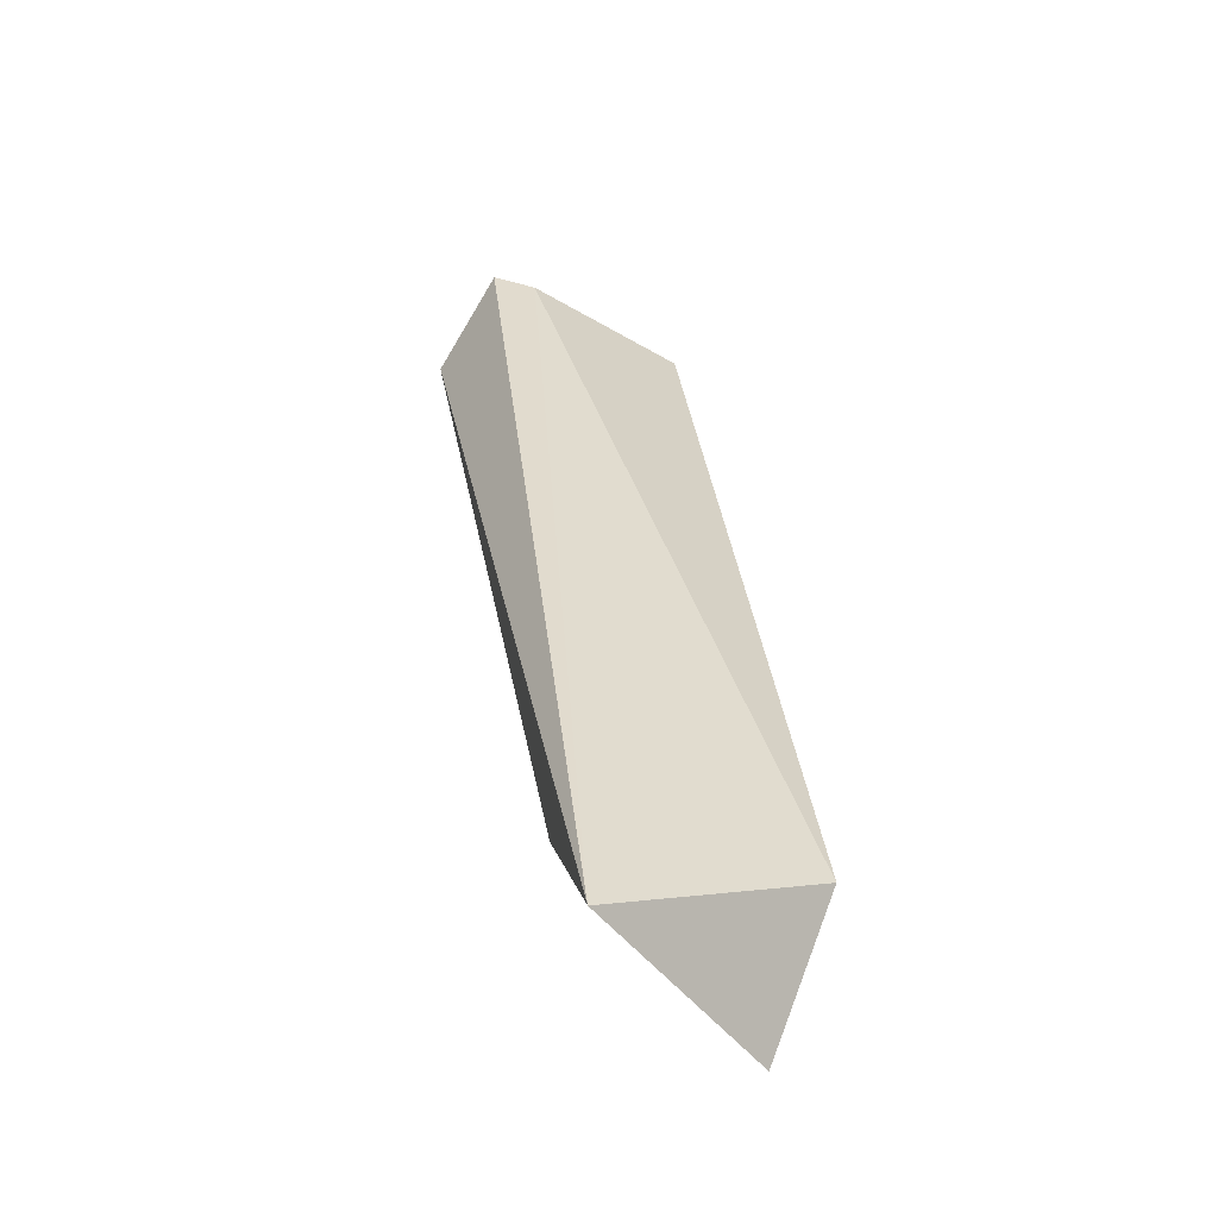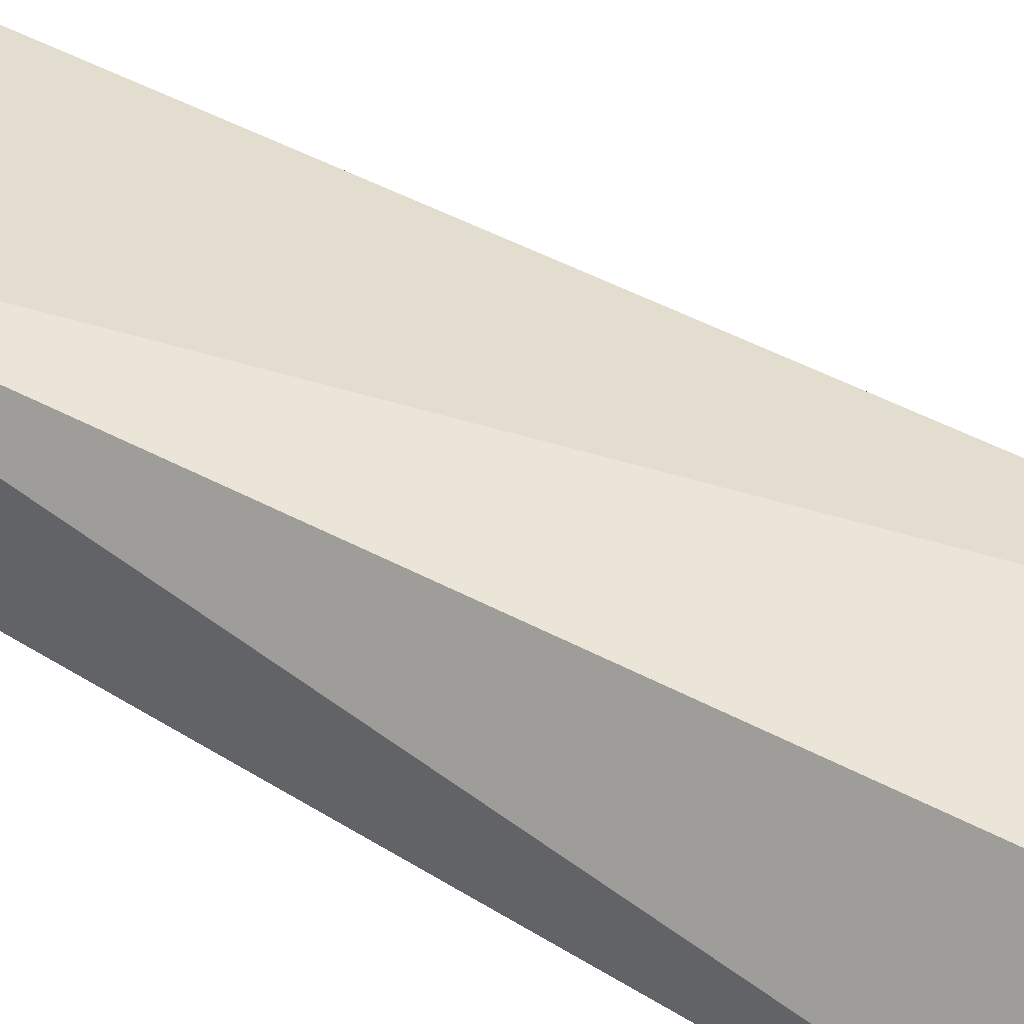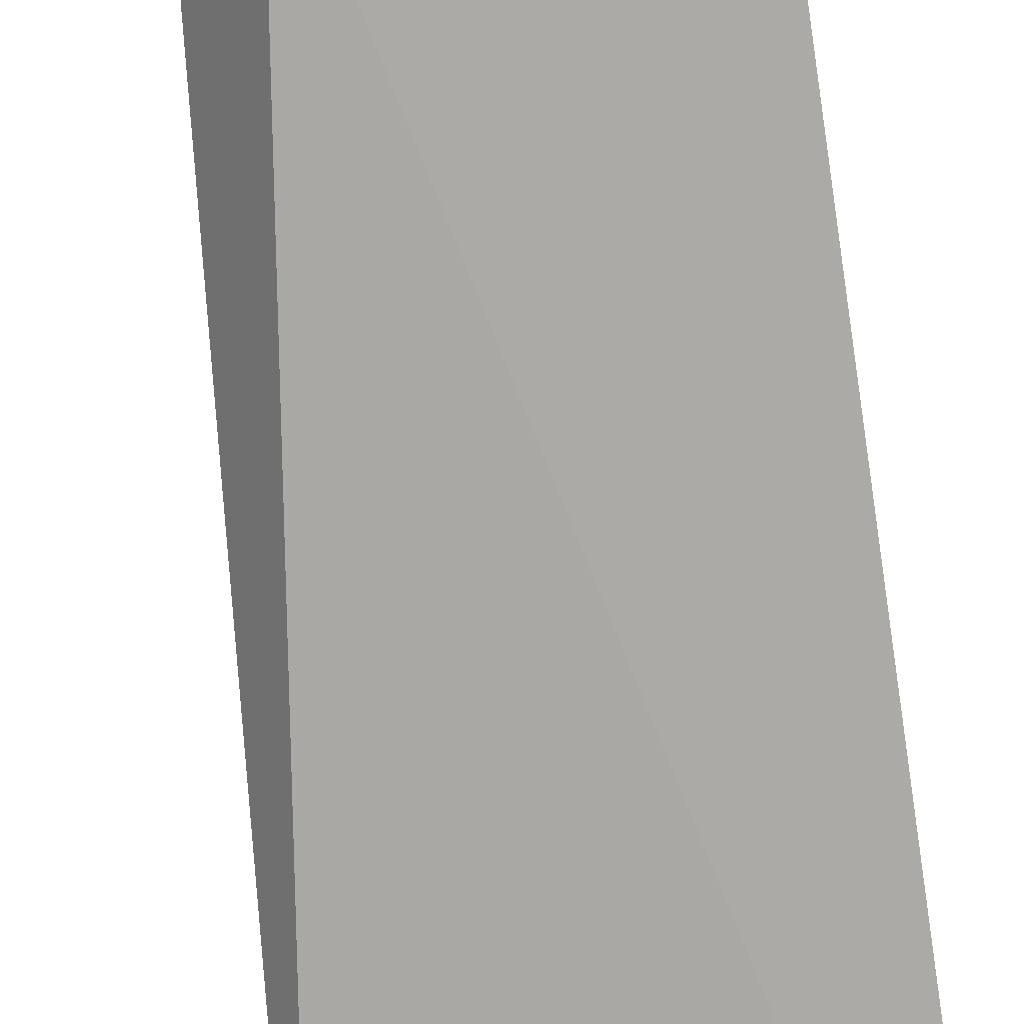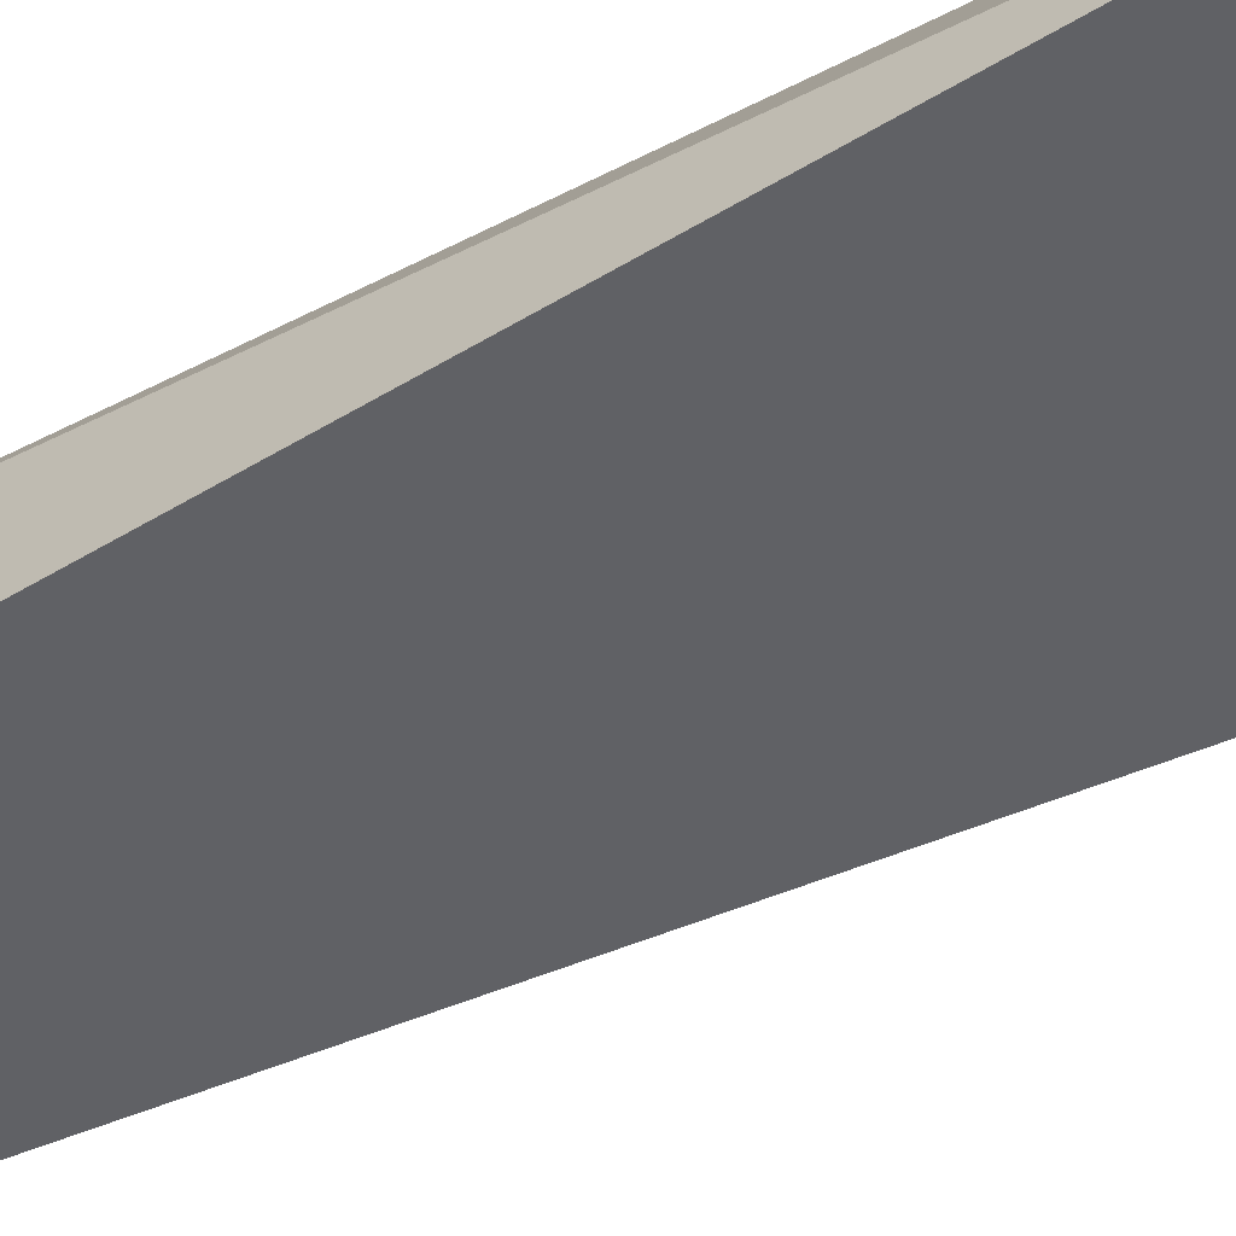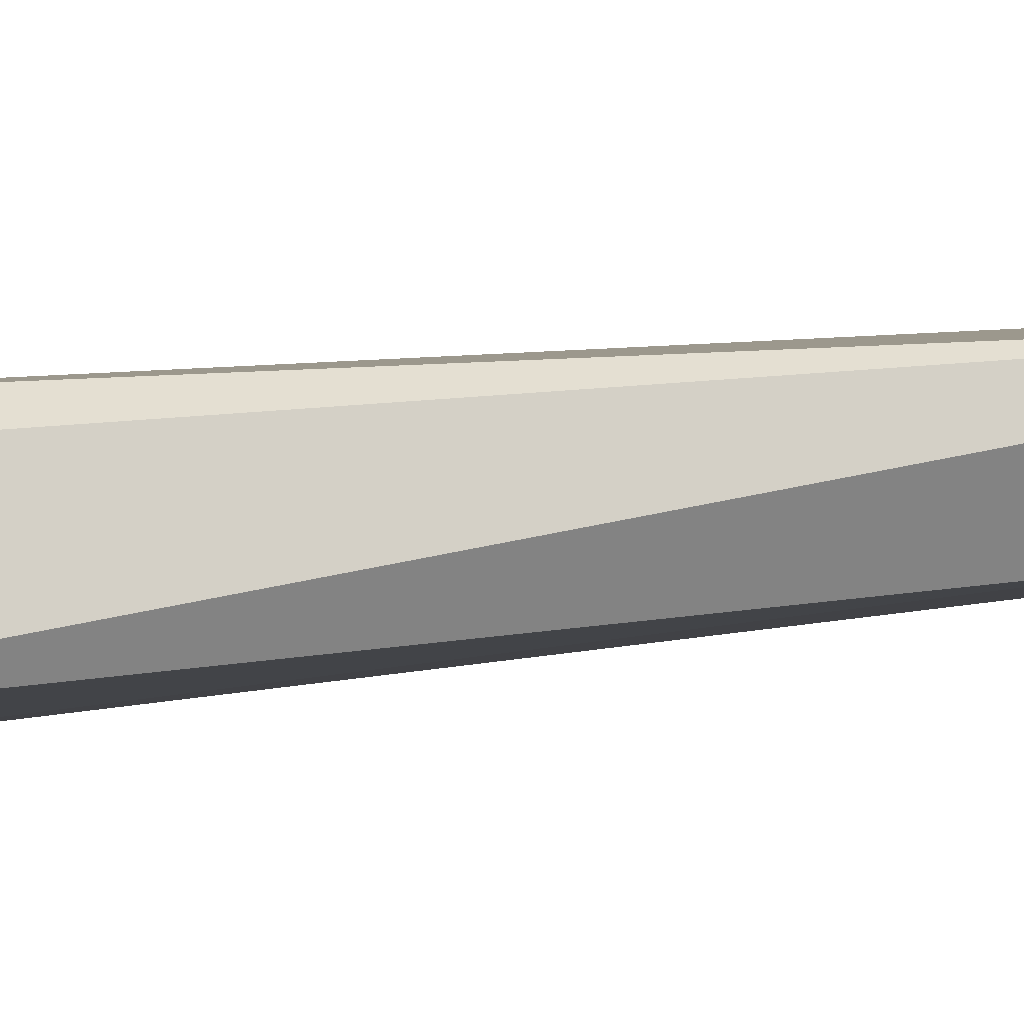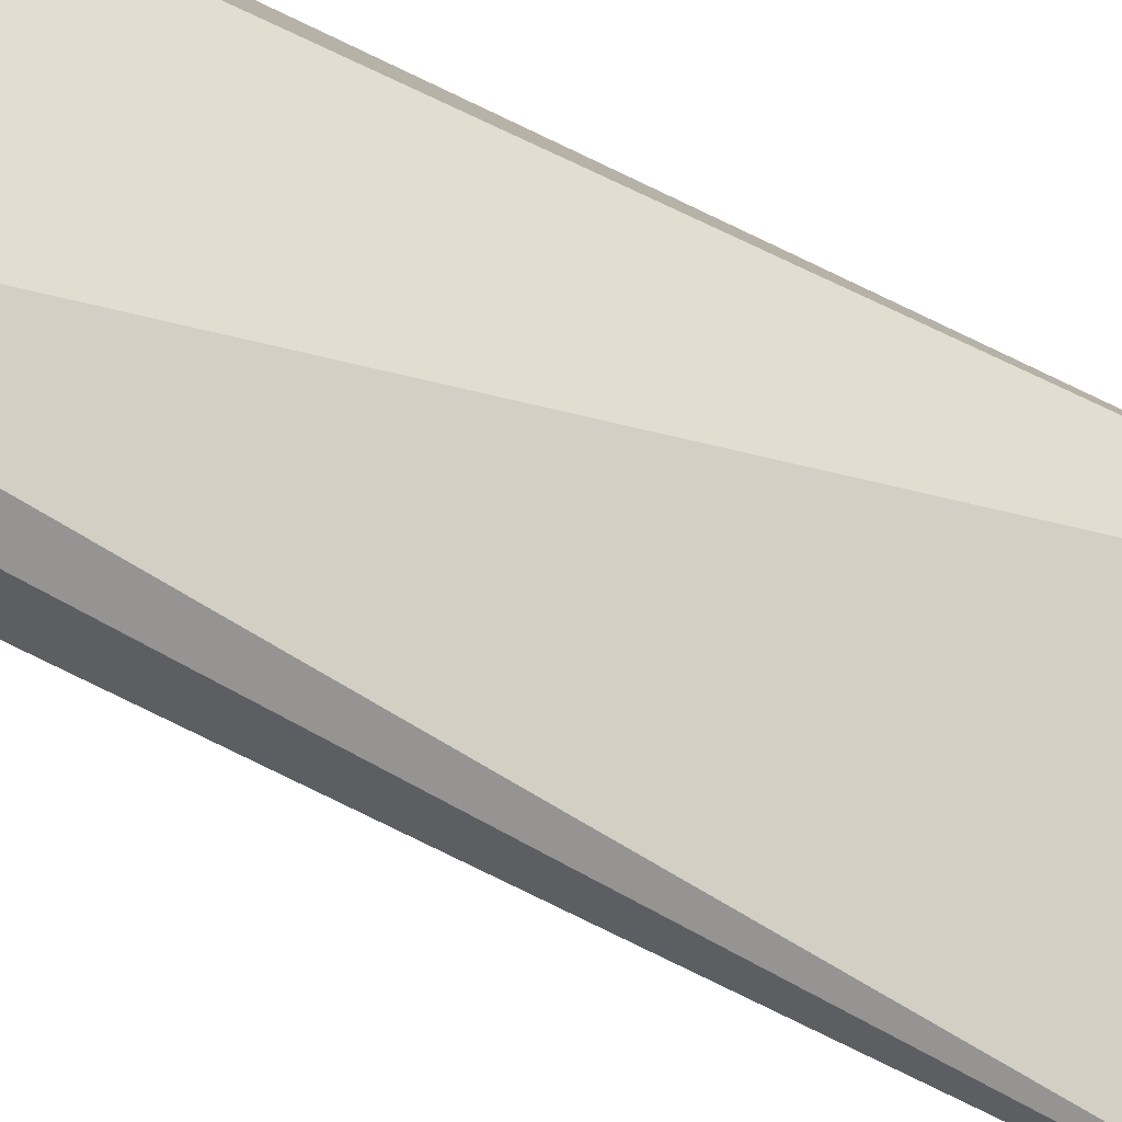
<metadata>
{"format":"obj","ext":"obj","renderer":"f3d","projection":"perspective","resolution":1024,"background":"white","views":[{"elev":-51.1,"azim":142.8,"up":"+Z"},{"elev":41.1,"azim":-57.7,"up":"+Y"},{"elev":-67.6,"azim":-171.6,"up":"+Y"},{"elev":-53.5,"azim":-53.0,"up":"+Y"},{"elev":-7.4,"azim":82.2,"up":"+Y"},{"elev":68.5,"azim":124.3,"up":"+Y"}]}
</metadata>
<code>
v 0.005882 0.06861 0.01665
v 0.01748 0.06733 0.05531
v 0.01619 0.06861 0.05402
v 0.005882 0.06346 0.05531
v 0.01748 0.06346 0.05273
v 0.0149 0.07119 0.01665
v 0.005882 0.07248 0.02181
v 0.008461 0.06861 0.05531
v 0.01362 0.06733 0.02309
f 6 5 9
f 5 4 9
f 4 1 9
f 7 4 8
f 3 7 8
f 4 2 8
f 2 3 8
f 1 4 7
f 3 6 7
f 3 2 6
f 2 5 6
f 2 4 5
f 1 6 9
f 6 1 7

</code>
